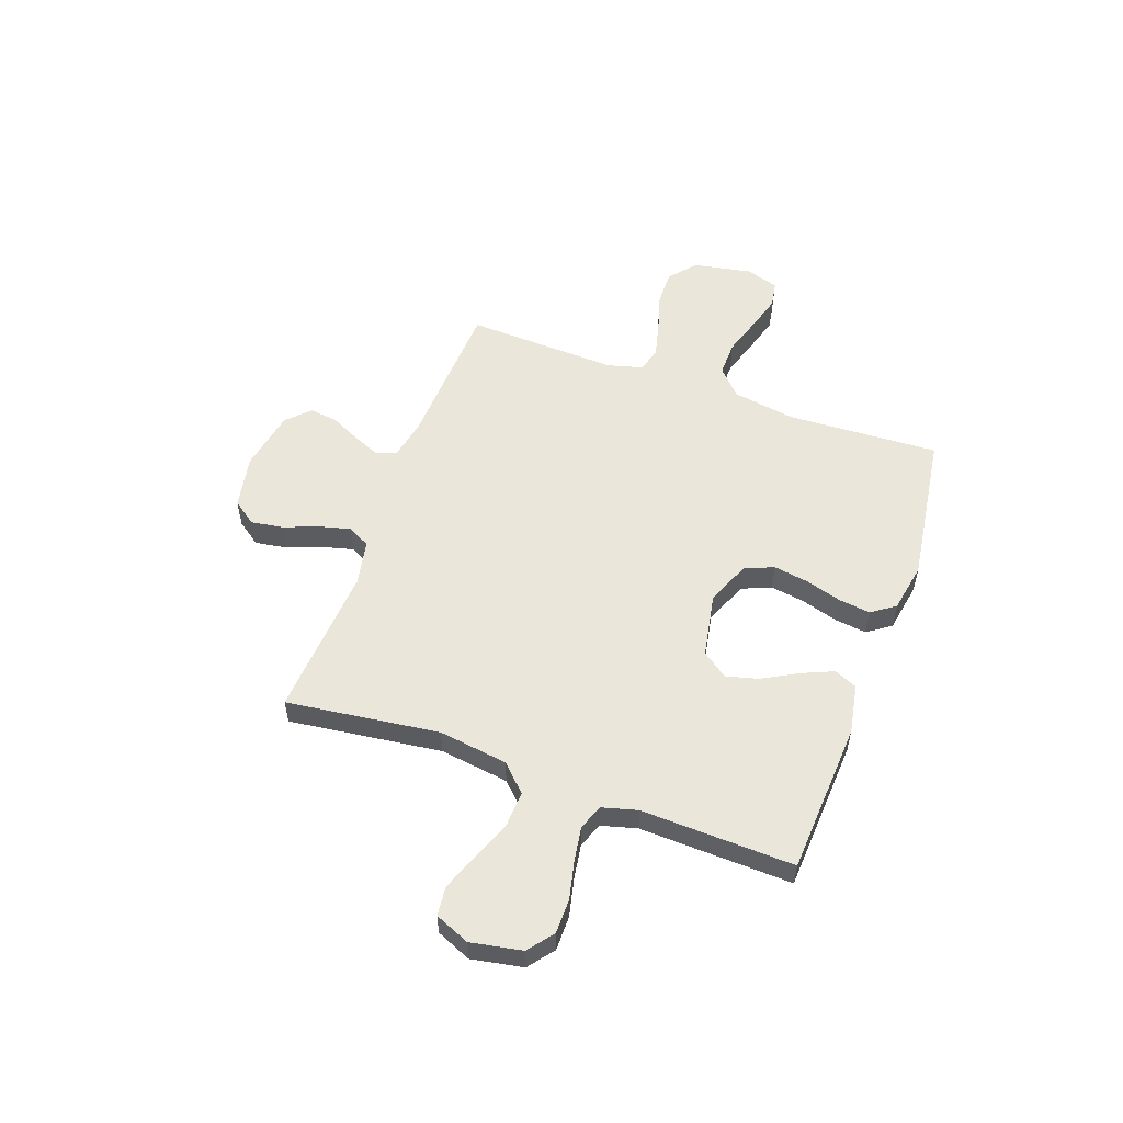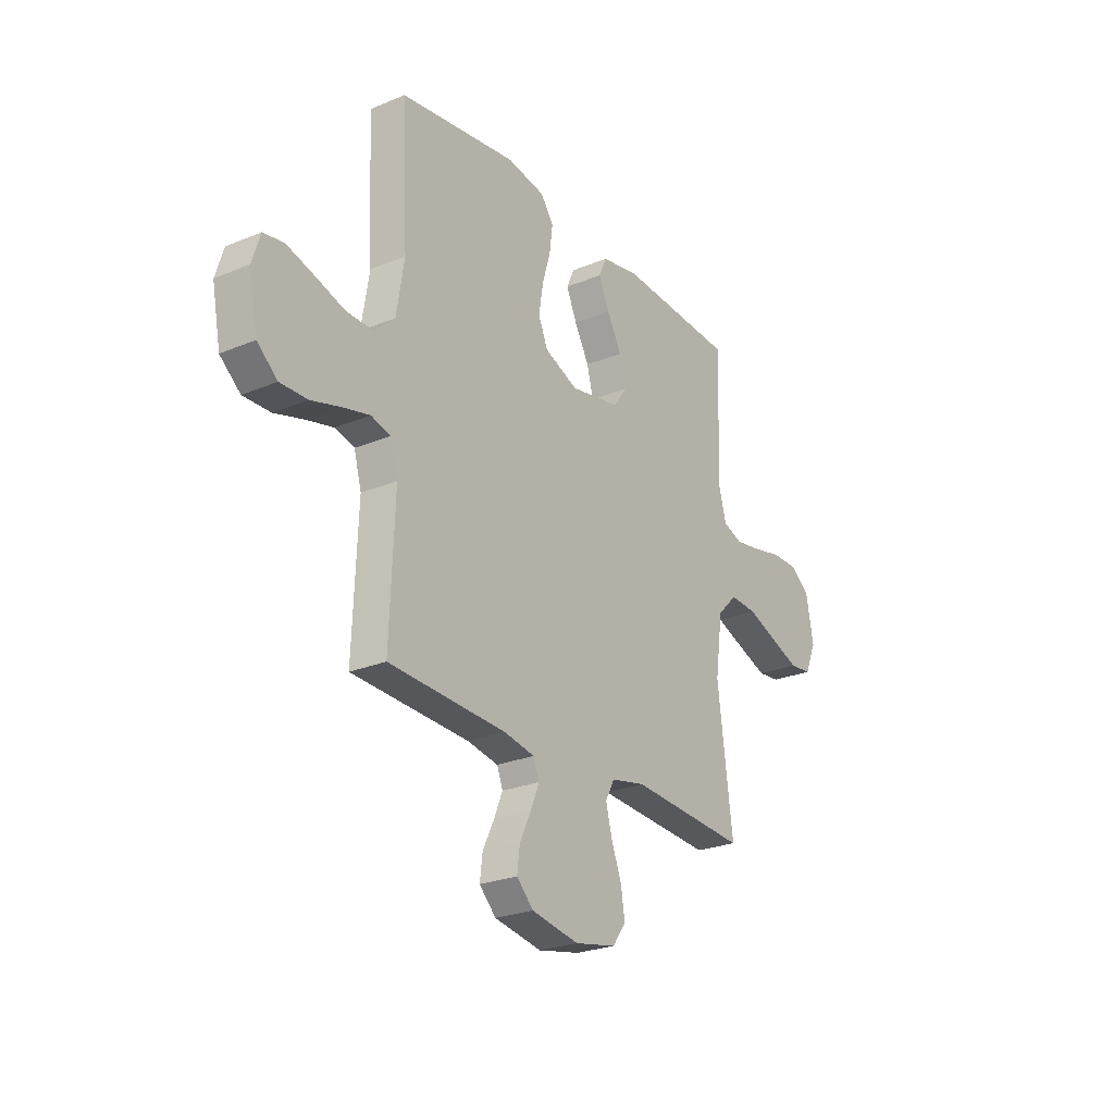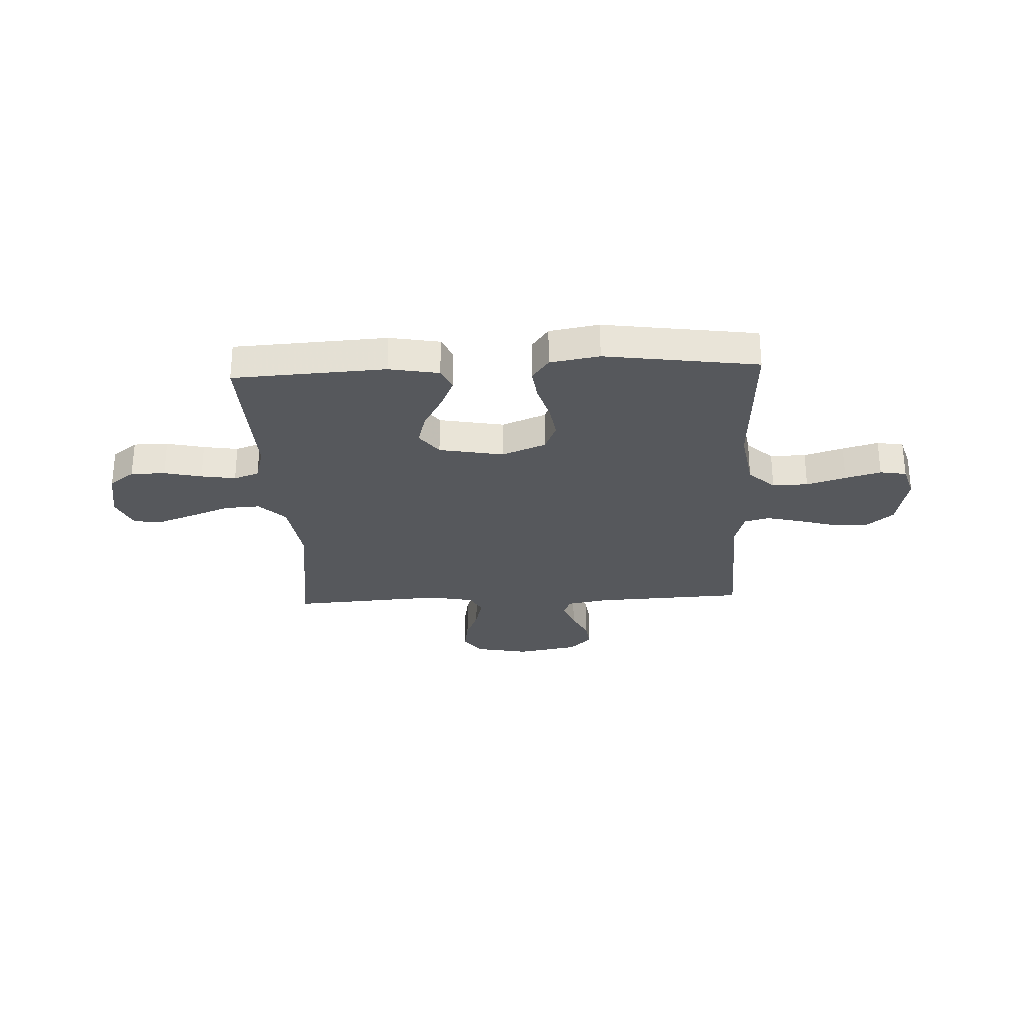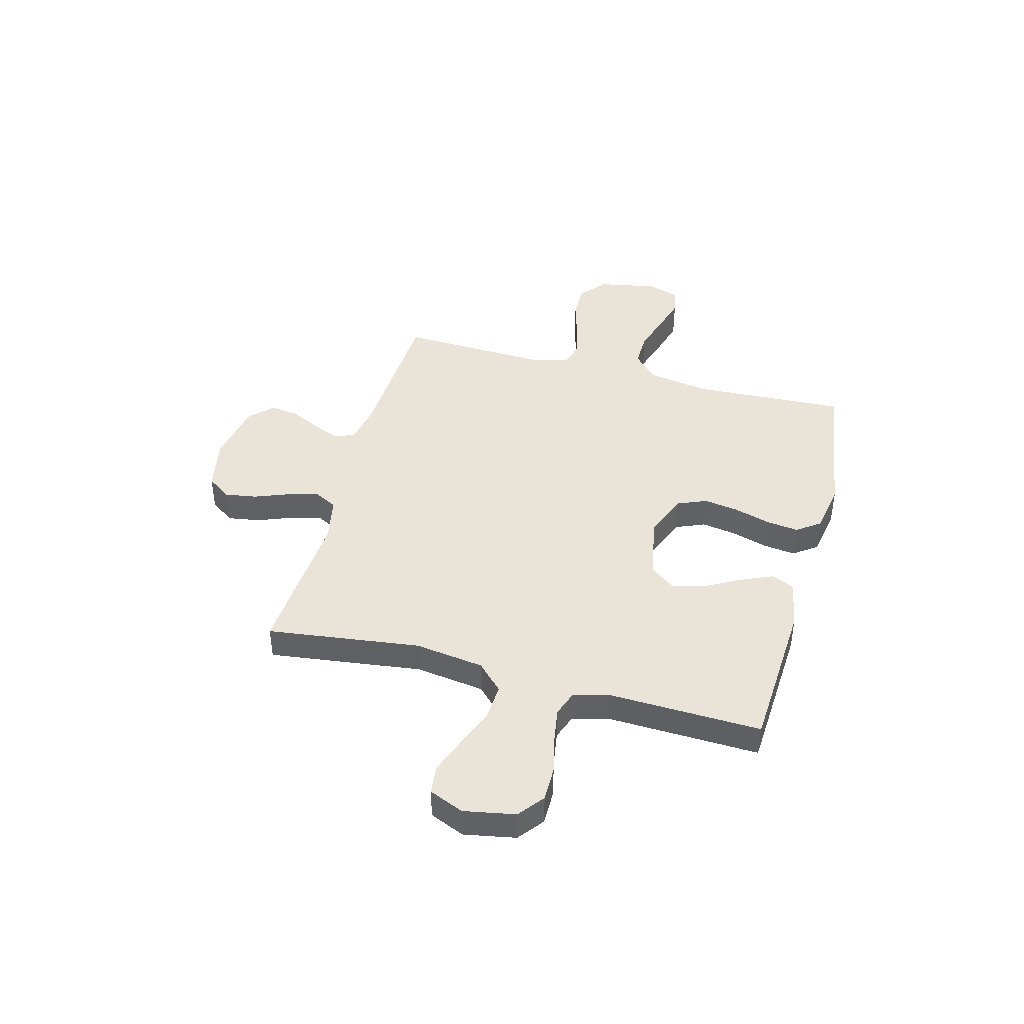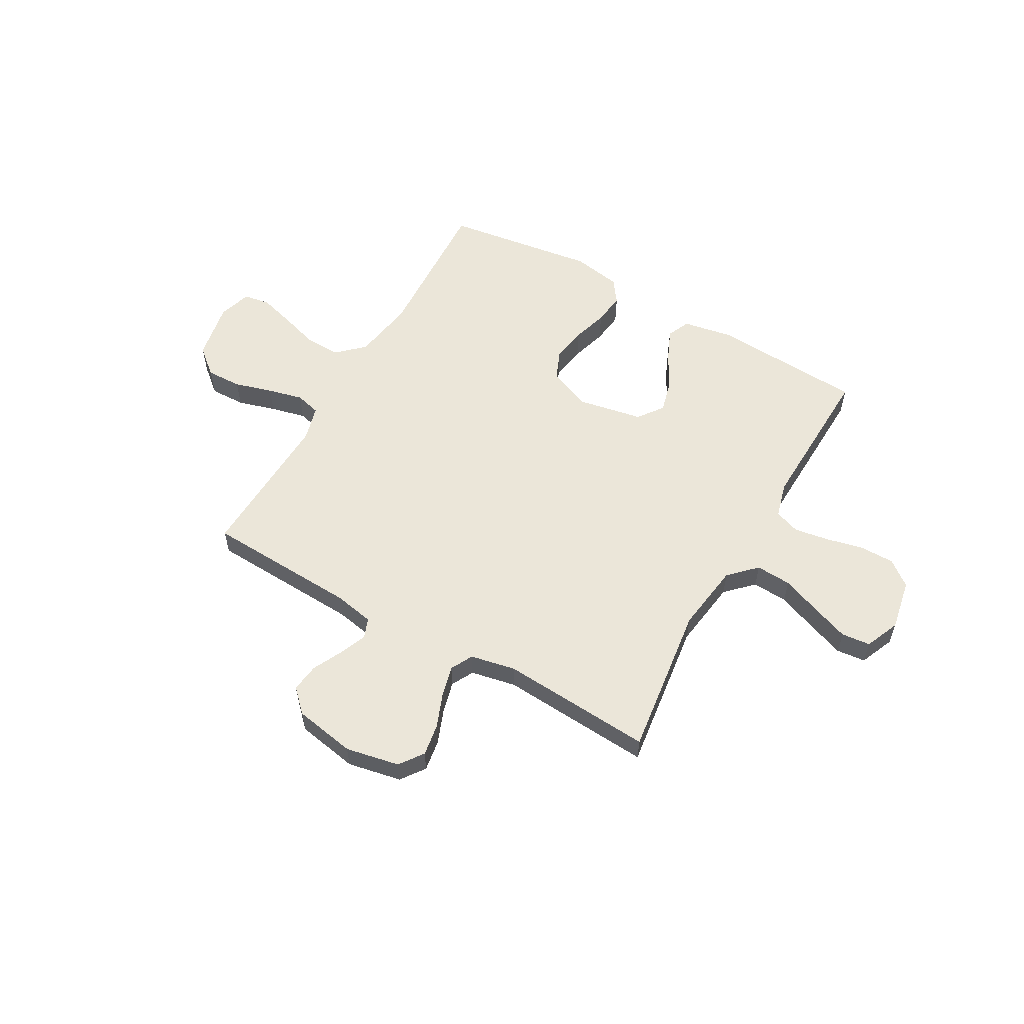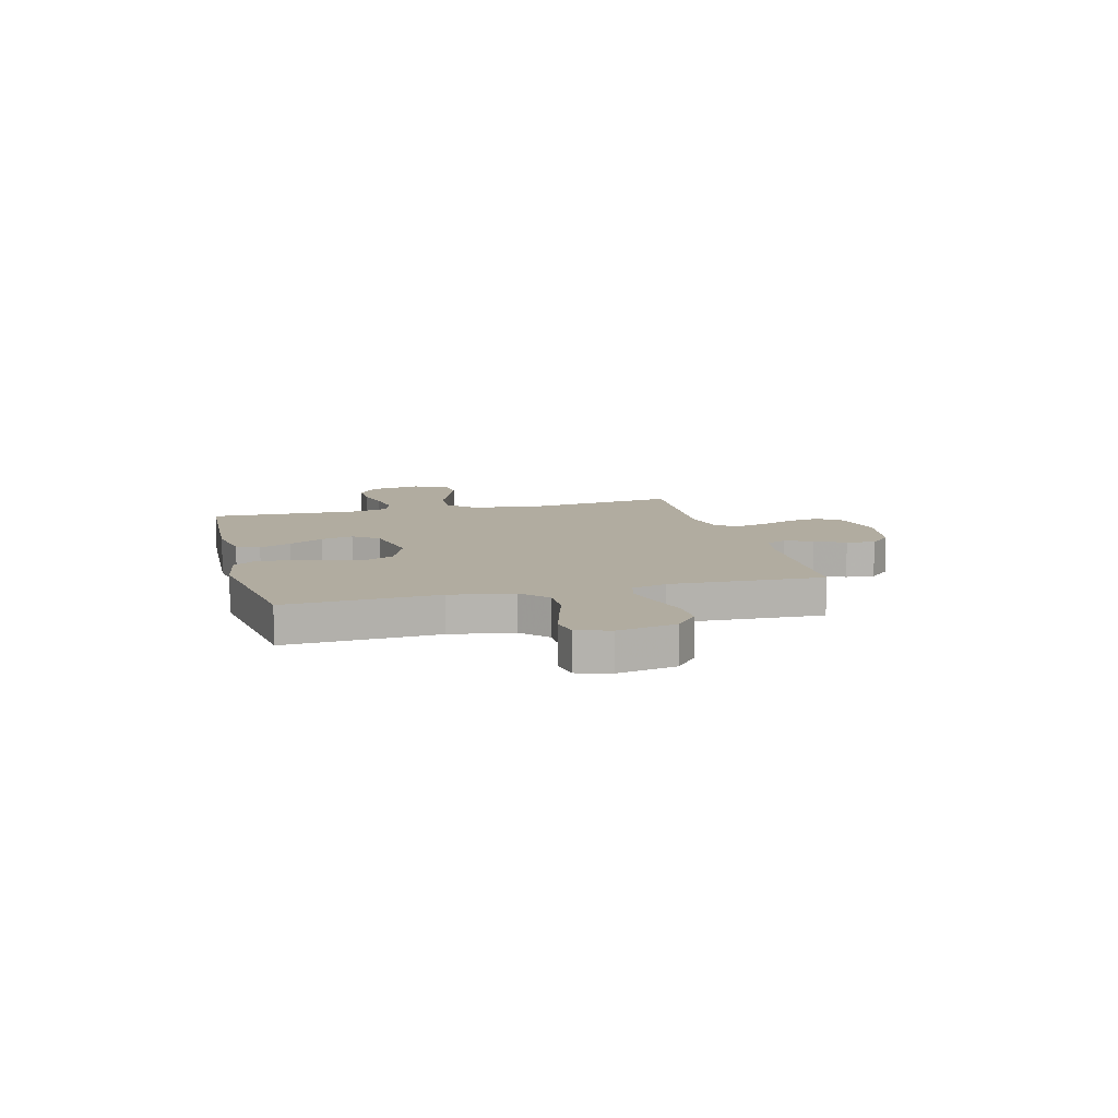
<metadata>
{"format":"obj","ext":"obj","renderer":"f3d","projection":"perspective","resolution":1024,"background":"white","views":[{"elev":54.9,"azim":-70.1,"up":"+Y"},{"elev":-25.1,"azim":124.0,"up":"+Z"},{"elev":-28.0,"azim":2.7,"up":"+Y"},{"elev":42.9,"azim":-75.0,"up":"+Y"},{"elev":57.0,"azim":-150.4,"up":"+Y"},{"elev":10.1,"azim":75.3,"up":"+Y"}]}
</metadata>
<code>
v 0.5 0.07 -0.5
v 0.2 0.07 -0.514
v 0.121 0.07 -0.529
v 0.106 0.07 -0.568
v 0.128 0.07 -0.622
v 0.157 0.07 -0.681
v 0.164 0.07 -0.737
v 0.121 0.07 -0.78
v 0 0.07 -0.802
v -0.106 0.07 -0.781
v -0.14 0.07 -0.734
v -0.13 0.07 -0.671
v -0.104 0.07 -0.604
v -0.088 0.07 -0.542
v -0.111 0.07 -0.498
v -0.2 0.07 -0.48
v -0.5 0.07 -0.5
v -0.461 0.07 -0.2
v -0.48 0.07 -0.064
v -0.531 0.07 -0.013
v -0.601 0.07 -0.017
v -0.679 0.07 -0.047
v -0.752 0.07 -0.074
v -0.809 0.07 -0.068
v -0.838 0.07 0
v -0.819 0.07 0.101
v -0.769 0.07 0.14
v -0.701 0.07 0.14
v -0.627 0.07 0.123
v -0.559 0.07 0.112
v -0.509 0.07 0.13
v -0.49 0.07 0.2
v -0.5 0.07 0.5
v -0.2 0.07 0.517
v -0.102 0.07 0.499
v -0.082 0.07 0.454
v -0.109 0.07 0.392
v -0.147 0.07 0.323
v -0.164 0.07 0.259
v -0.127 0.07 0.209
v 0 0.07 0.185
v 0.086 0.07 0.22
v 0.11 0.07 0.277
v 0.099 0.07 0.346
v 0.078 0.07 0.417
v 0.07 0.07 0.48
v 0.103 0.07 0.526
v 0.2 0.07 0.543
v 0.5 0.07 0.5
v 0.485 0.07 0.2
v 0.505 0.07 0.077
v 0.556 0.07 0.029
v 0.626 0.07 0.03
v 0.703 0.07 0.054
v 0.773 0.07 0.074
v 0.825 0.07 0.065
v 0.845 0.07 0
v 0.823 0.07 -0.115
v 0.771 0.07 -0.159
v 0.701 0.07 -0.157
v 0.626 0.07 -0.135
v 0.557 0.07 -0.118
v 0.507 0.07 -0.131
v 0.488 0.07 -0.2
v 0.5 0 -0.5
v 0.2 0 -0.514
v 0.121 0 -0.529
v 0.106 0 -0.568
v 0.128 0 -0.622
v 0.157 0 -0.681
v 0.164 0 -0.737
v 0.121 0 -0.78
v 0 0 -0.802
v -0.106 0 -0.781
v -0.14 0 -0.734
v -0.13 0 -0.671
v -0.104 0 -0.604
v -0.088 0 -0.542
v -0.111 0 -0.498
v -0.2 0 -0.48
v -0.5 0 -0.5
v -0.461 0 -0.2
v -0.48 0 -0.064
v -0.531 0 -0.013
v -0.601 0 -0.017
v -0.679 0 -0.047
v -0.752 0 -0.074
v -0.809 0 -0.068
v -0.838 0 0
v -0.819 0 0.101
v -0.769 0 0.14
v -0.701 0 0.14
v -0.627 0 0.123
v -0.559 0 0.112
v -0.509 0 0.13
v -0.49 0 0.2
v -0.5 0 0.5
v -0.2 0 0.517
v -0.102 0 0.499
v -0.082 0 0.454
v -0.109 0 0.392
v -0.147 0 0.323
v -0.164 0 0.259
v -0.127 0 0.209
v 0 0 0.185
v 0.086 0 0.22
v 0.11 0 0.277
v 0.099 0 0.346
v 0.078 0 0.417
v 0.07 0 0.48
v 0.103 0 0.526
v 0.2 0 0.543
v 0.5 0 0.5
v 0.485 0 0.2
v 0.505 0 0.077
v 0.556 0 0.029
v 0.626 0 0.03
v 0.703 0 0.054
v 0.773 0 0.074
v 0.825 0 0.065
v 0.845 0 0
v 0.823 0 -0.115
v 0.771 0 -0.159
v 0.701 0 -0.157
v 0.626 0 -0.135
v 0.557 0 -0.118
v 0.507 0 -0.131
v 0.488 0 -0.2
f 59 60 61
f 58 59 61
f 57 58 61
f 56 57 61
f 55 56 61
f 54 55 61
f 53 54 61
f 52 53 61 62
f 51 52 62 63
f 48 49 50
f 47 48 50
f 46 47 50
f 45 46 50
f 44 45 50
f 51 63 64
f 50 51 64
f 44 50 64
f 43 44 64
f 36 37 38
f 35 36 38
f 34 35 38
f 33 34 38
f 32 33 38
f 31 32 38 39
f 27 28 29
f 26 27 29
f 25 26 29
f 24 25 29
f 23 24 29
f 22 23 29
f 21 22 29
f 20 21 29 30
f 19 20 30 31
f 16 17 18
f 15 16 18 19
f 11 12 13
f 10 11 13
f 9 10 13
f 8 9 13
f 7 8 13
f 6 7 13
f 5 6 13
f 4 5 13 14
f 3 4 14 15
f 64 1 2
f 43 64 2
f 42 43 2
f 31 39 40
f 19 31 40
f 15 19 40
f 3 15 40
f 2 3 40
f 2 40 41
f 2 41 42
f 125 124 123
f 125 123 122
f 125 122 121
f 125 121 120
f 125 120 119
f 125 119 118
f 125 118 117
f 126 125 117 116
f 127 126 116 115
f 114 113 112
f 114 112 111
f 114 111 110
f 114 110 109
f 114 109 108
f 128 127 115
f 128 115 114
f 128 114 108
f 128 108 107
f 102 101 100
f 102 100 99
f 102 99 98
f 102 98 97
f 102 97 96
f 103 102 96 95
f 93 92 91
f 93 91 90
f 93 90 89
f 93 89 88
f 93 88 87
f 93 87 86
f 93 86 85
f 94 93 85 84
f 95 94 84 83
f 82 81 80
f 83 82 80 79
f 77 76 75
f 77 75 74
f 77 74 73
f 77 73 72
f 77 72 71
f 77 71 70
f 77 70 69
f 78 77 69 68
f 79 78 68 67
f 66 65 128
f 66 128 107
f 66 107 106
f 104 103 95
f 104 95 83
f 104 83 79
f 104 79 67
f 104 67 66
f 105 104 66
f 106 105 66
f 1 65 66 2
f 2 66 67 3
f 3 67 68 4
f 4 68 69 5
f 5 69 70 6
f 6 70 71 7
f 7 71 72 8
f 8 72 73 9
f 9 73 74 10
f 10 74 75 11
f 11 75 76 12
f 12 76 77 13
f 13 77 78 14
f 14 78 79 15
f 15 79 80 16
f 16 80 81 17
f 17 81 82 18
f 18 82 83 19
f 19 83 84 20
f 20 84 85 21
f 21 85 86 22
f 22 86 87 23
f 23 87 88 24
f 24 88 89 25
f 25 89 90 26
f 26 90 91 27
f 27 91 92 28
f 28 92 93 29
f 29 93 94 30
f 30 94 95 31
f 31 95 96 32
f 32 96 97 33
f 33 97 98 34
f 34 98 99 35
f 35 99 100 36
f 36 100 101 37
f 37 101 102 38
f 38 102 103 39
f 39 103 104 40
f 40 104 105 41
f 41 105 106 42
f 42 106 107 43
f 43 107 108 44
f 44 108 109 45
f 45 109 110 46
f 46 110 111 47
f 47 111 112 48
f 48 112 113 49
f 49 113 114 50
f 50 114 115 51
f 51 115 116 52
f 52 116 117 53
f 53 117 118 54
f 54 118 119 55
f 55 119 120 56
f 56 120 121 57
f 57 121 122 58
f 58 122 123 59
f 59 123 124 60
f 60 124 125 61
f 61 125 126 62
f 62 126 127 63
f 63 127 128 64
f 64 128 65 1

</code>
